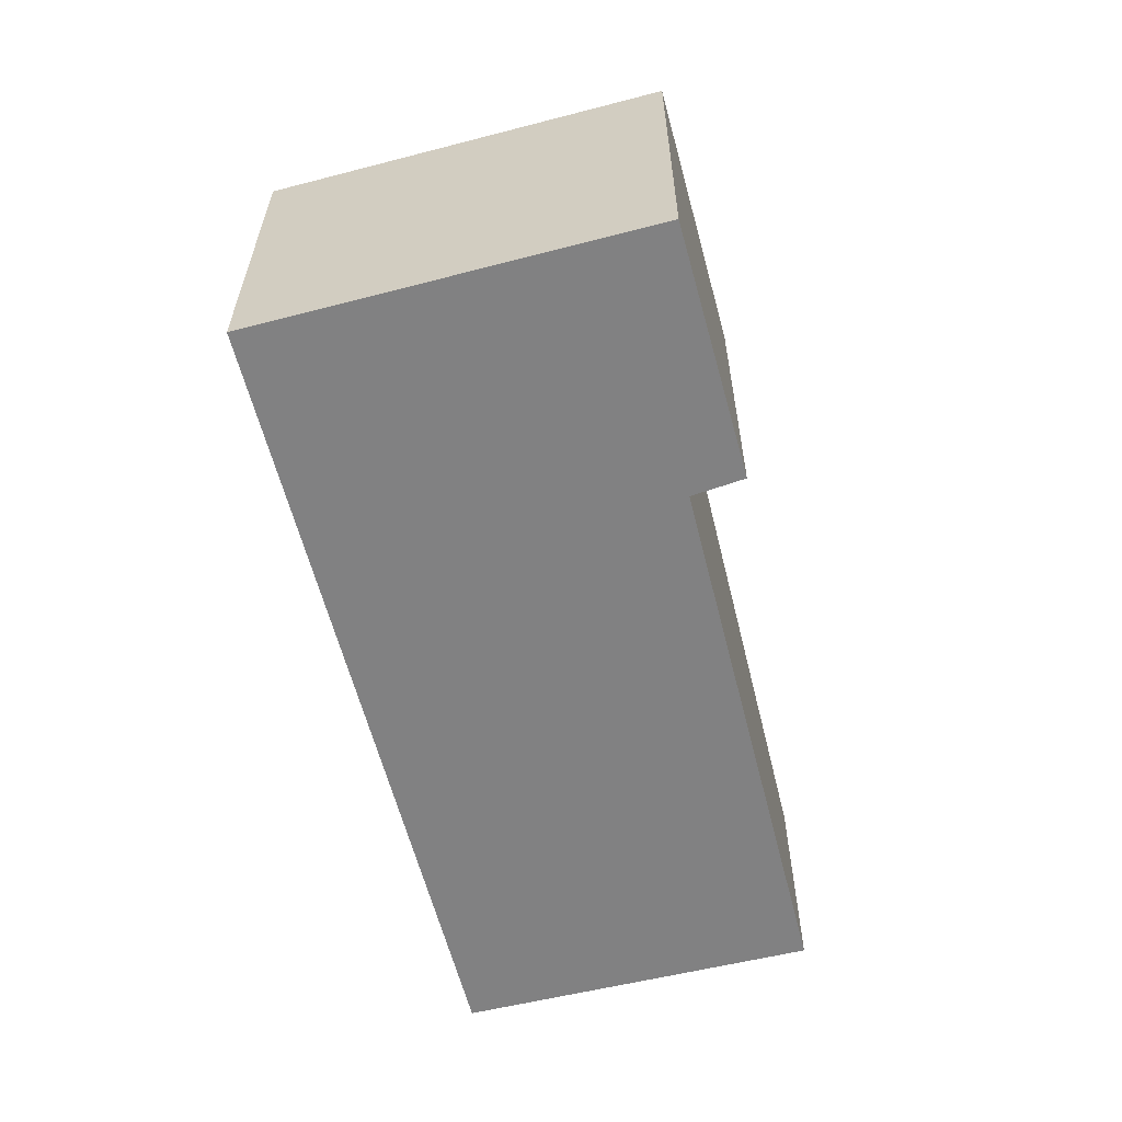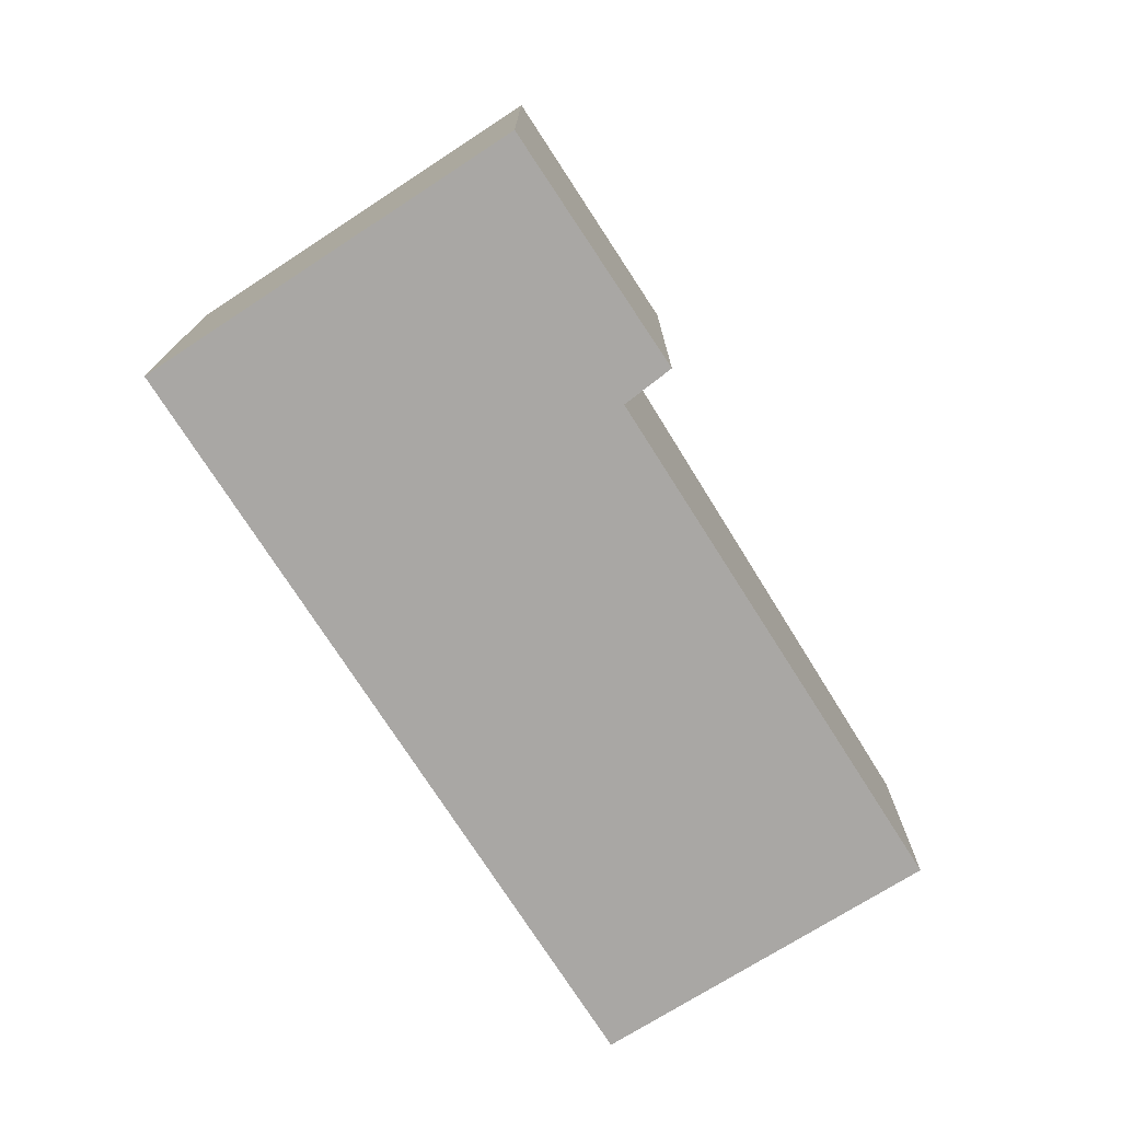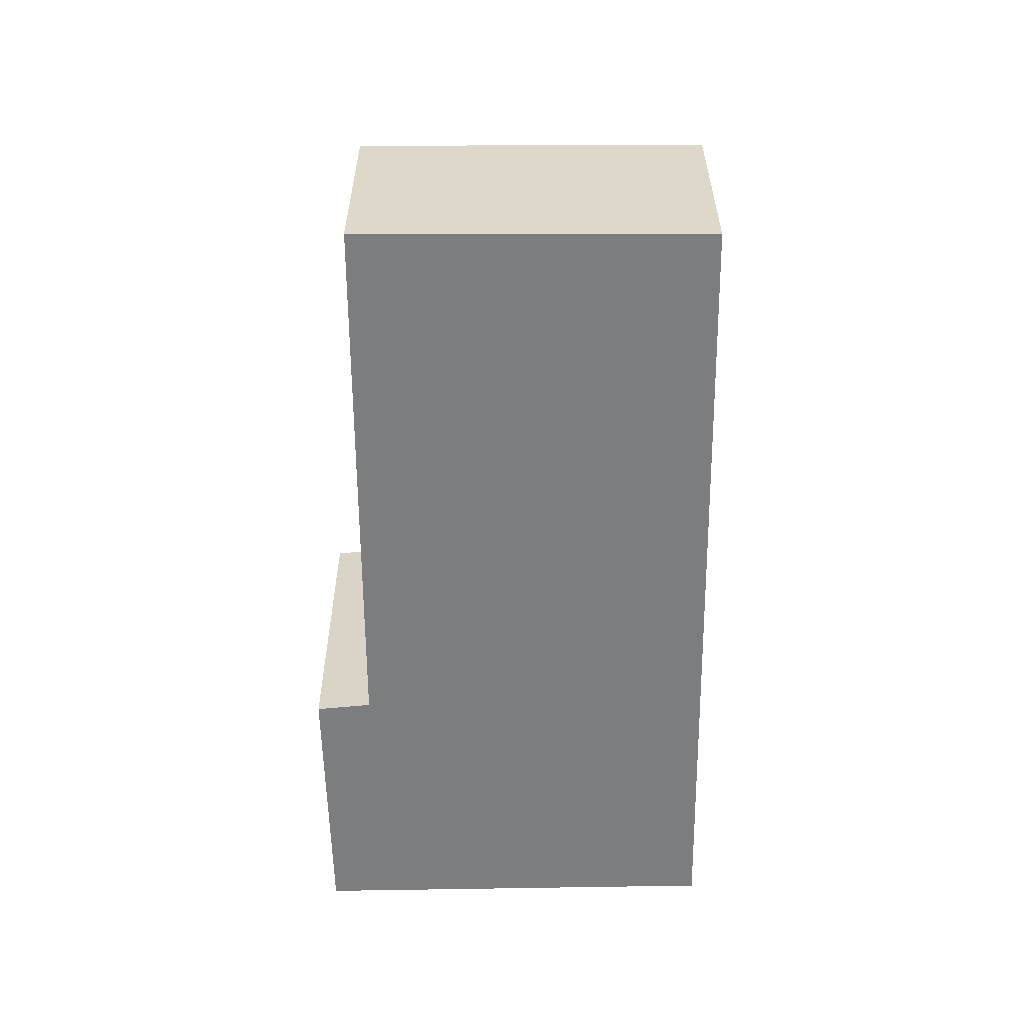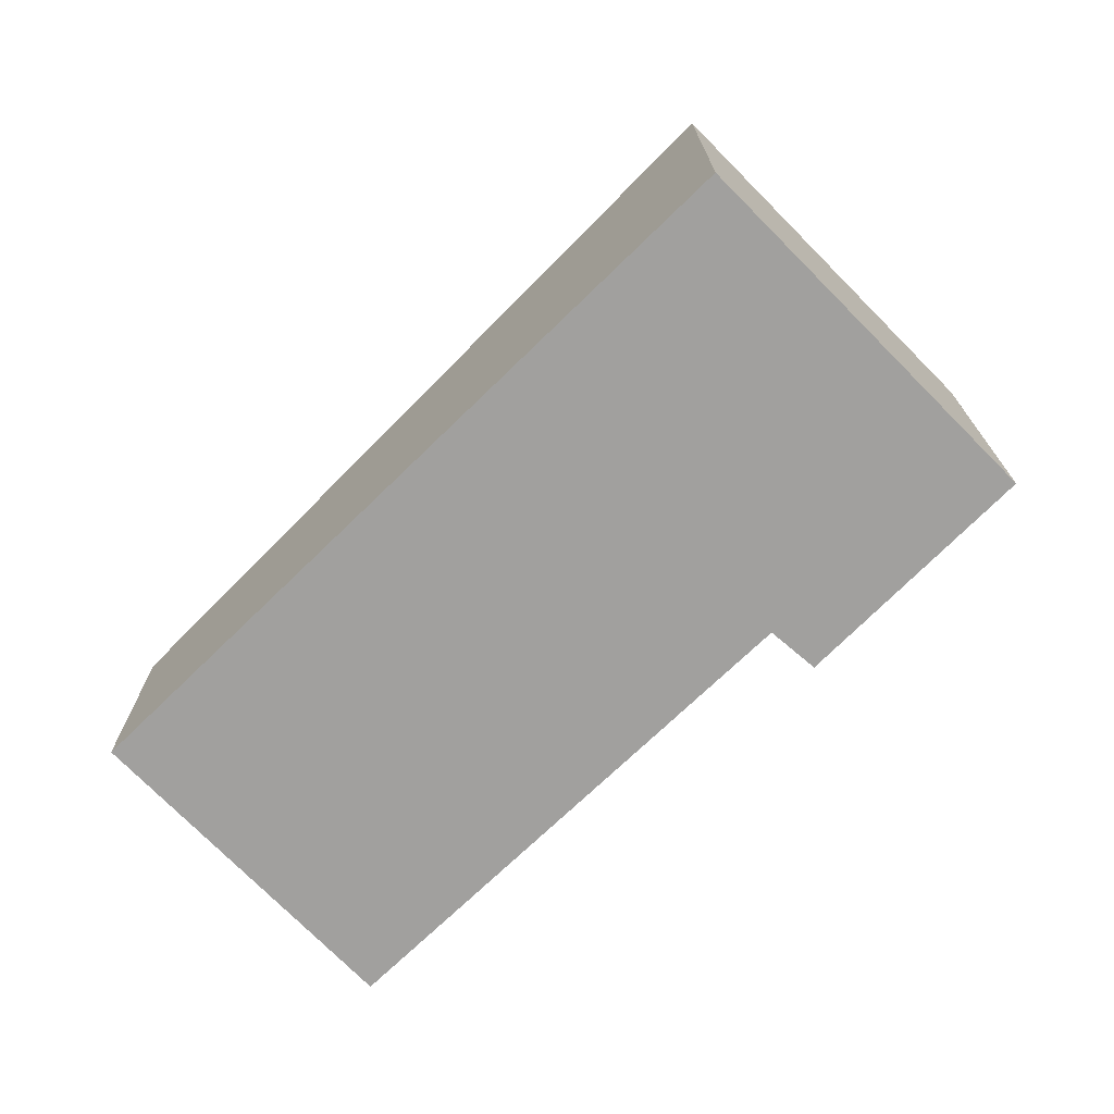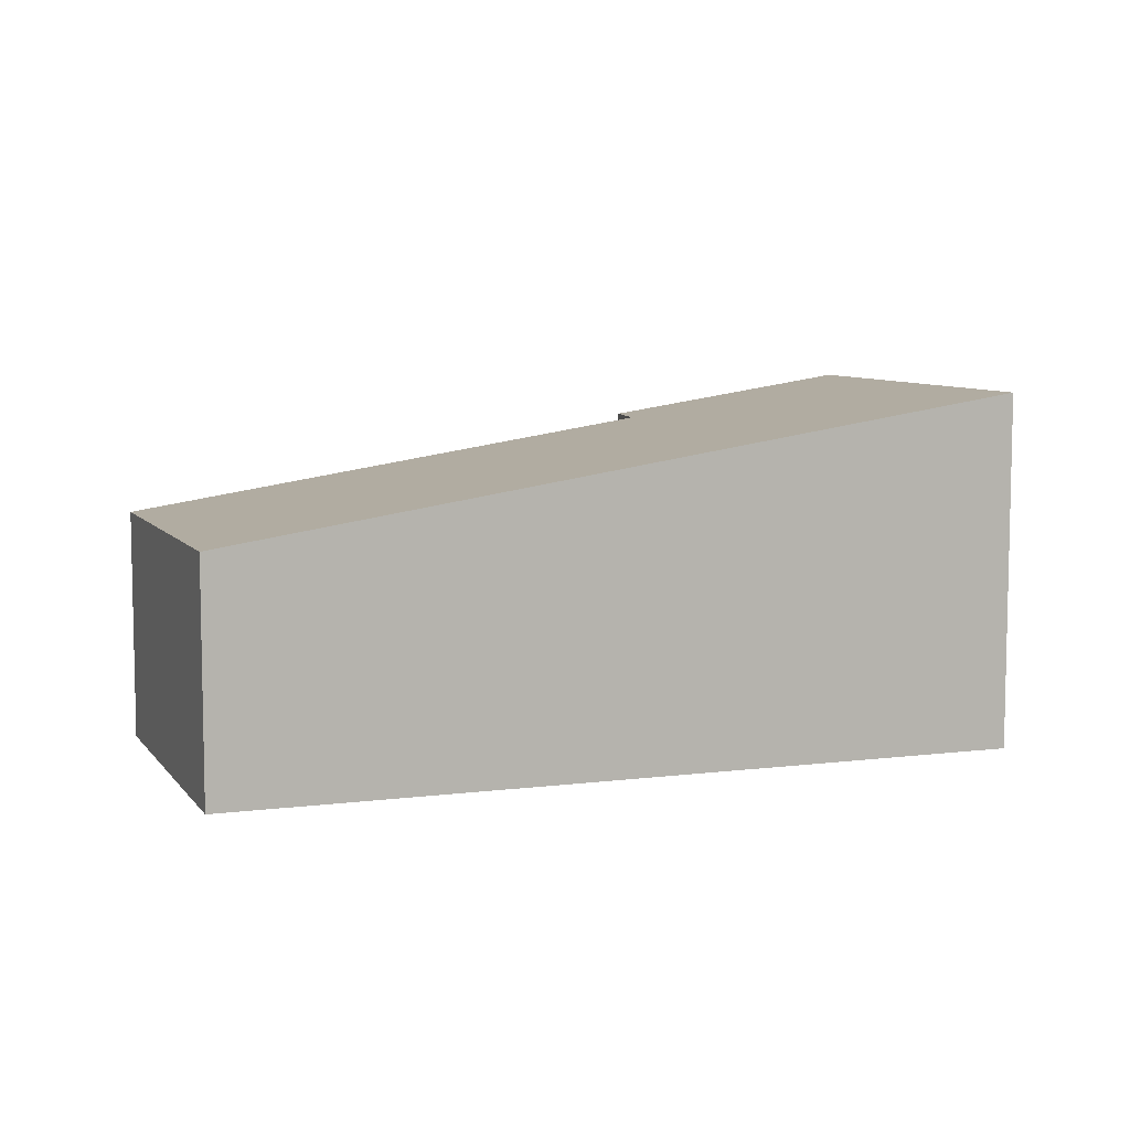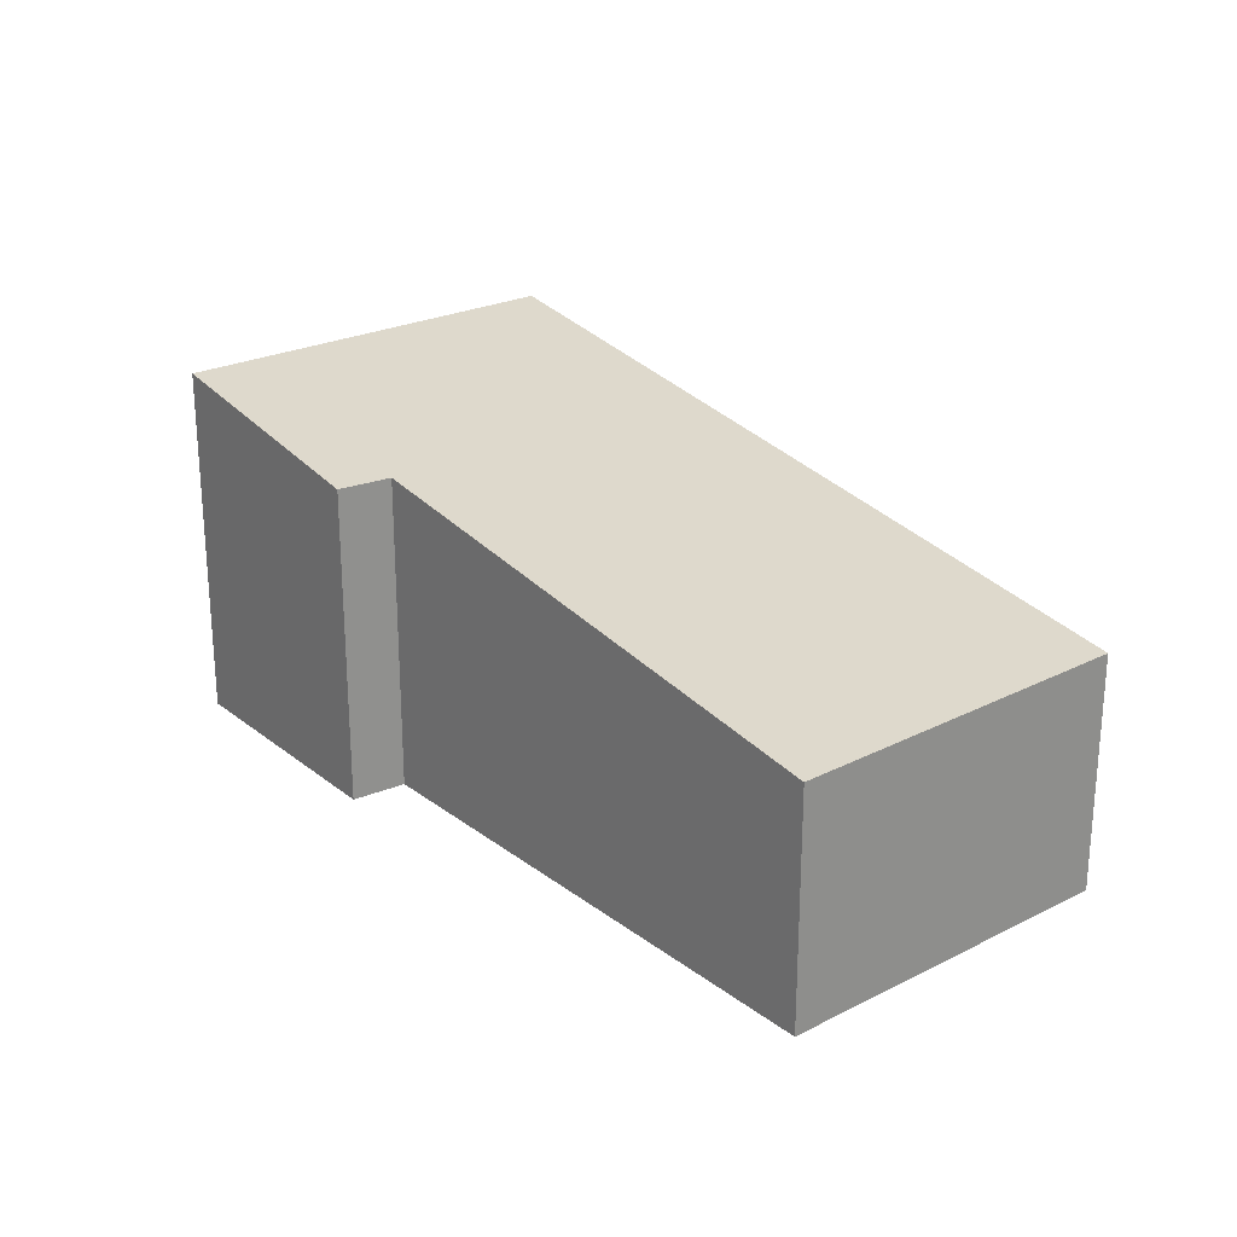
<metadata>
{"format":"obj","ext":"obj","renderer":"f3d","projection":"perspective","resolution":1024,"background":"white","views":[{"elev":-60.4,"azim":-54.5,"up":"+Y"},{"elev":-74.8,"azim":-36.3,"up":"+Y"},{"elev":-59.0,"azim":111.7,"up":"+Y"},{"elev":-71.8,"azim":-114.6,"up":"+Y"},{"elev":7.5,"azim":-178.8,"up":"+Y"},{"elev":24.6,"azim":72.0,"up":"+Y"}]}
</metadata>
<code>
v  3.307 2.706 2.508
v  3.178 2.7 2.053
v  1.226 3.045 3.268
v  6.226 2.024 -2.404
v  0 3.045 1.865e-16
v  7.302 2.023 0.442
v  6.42 1.992 -2.479
v  7.545 1.983 0.347
v  0 0 0
v  6.42 1.518e-16 -2.479
v  6.226 1.472e-16 -2.404
v  1.226 -2.001e-16 3.268
v  3.307 -1.536e-16 2.508
v  3.178 -1.257e-16 2.053
v  7.302 -2.706e-17 0.442
v  7.545 -2.125e-17 0.347
g defaultobject
f 1 2 3
f 3 4 5
f 4 3 2
f 4 2 6
f 4 6 7
f 7 6 8
f 4 9 5
f 9 4 7
f 9 7 10
f 9 10 11
f 9 3 5
f 3 9 12
f 12 1 3
f 1 12 13
f 14 6 2
f 6 14 15
f 6 15 8
f 8 15 16
f 13 2 1
f 2 13 14
f 8 10 7
f 10 8 16
f 16 11 10
f 11 16 9
f 9 16 14
f 9 14 12
f 14 16 15
f 12 14 13

</code>
